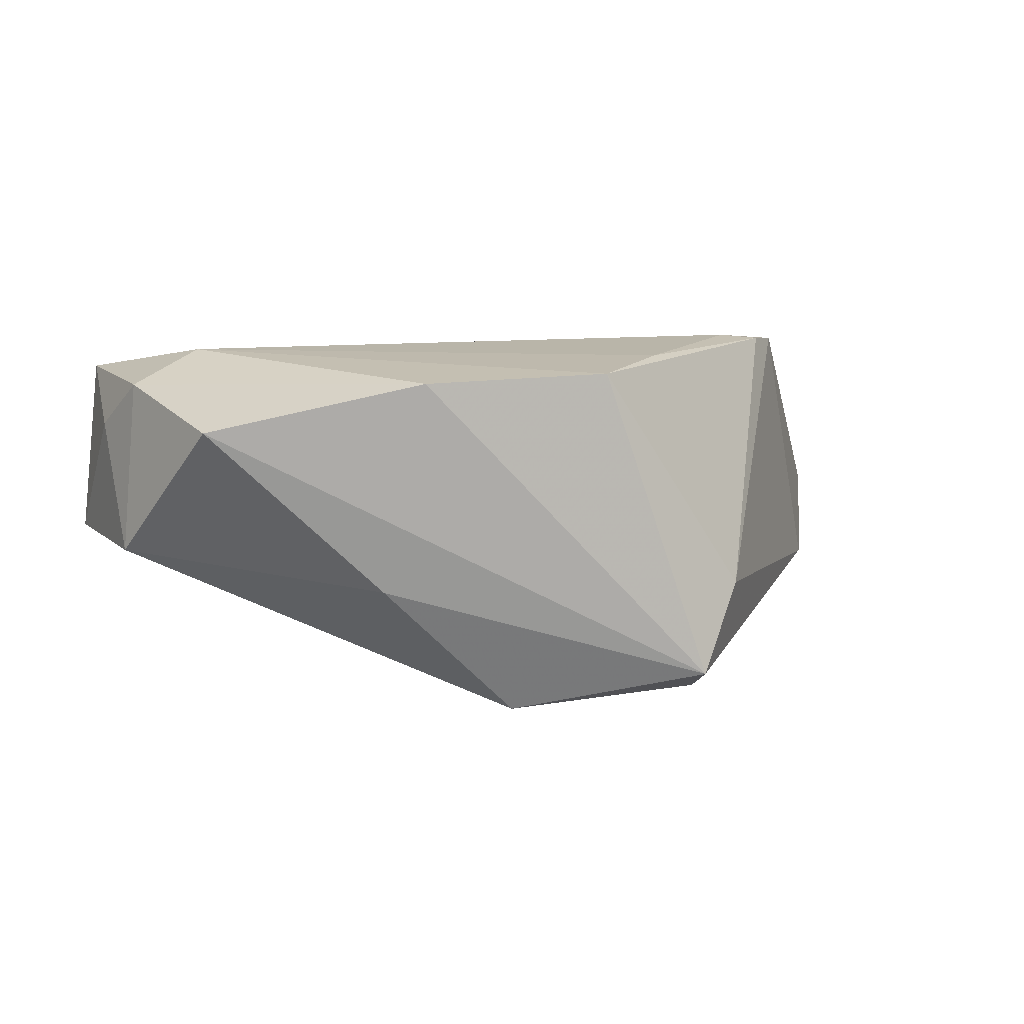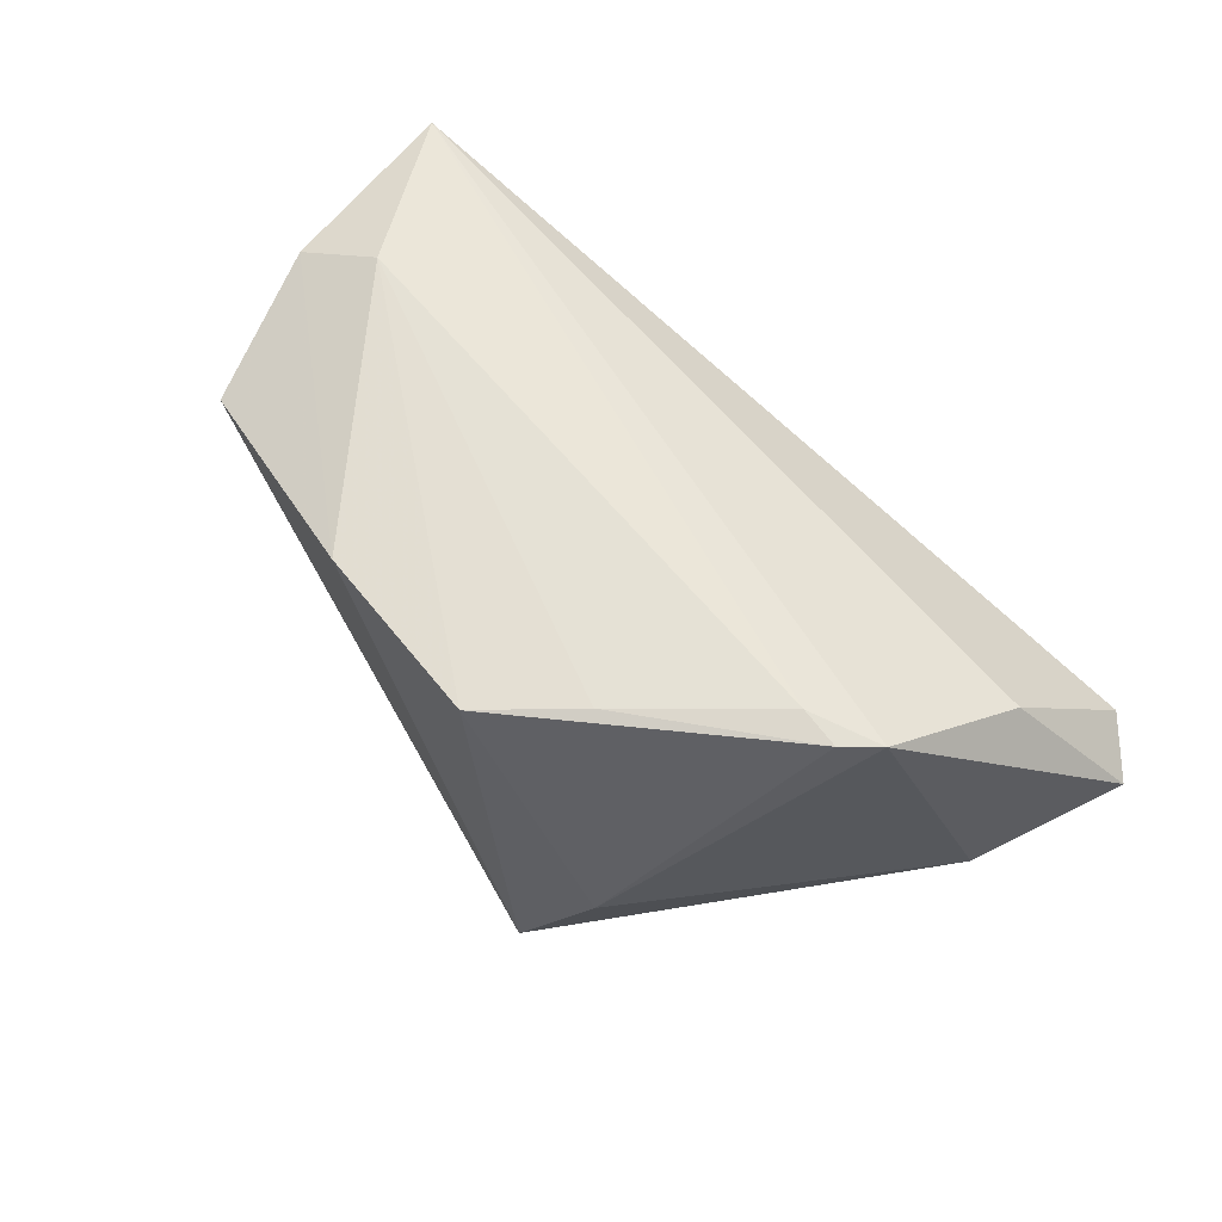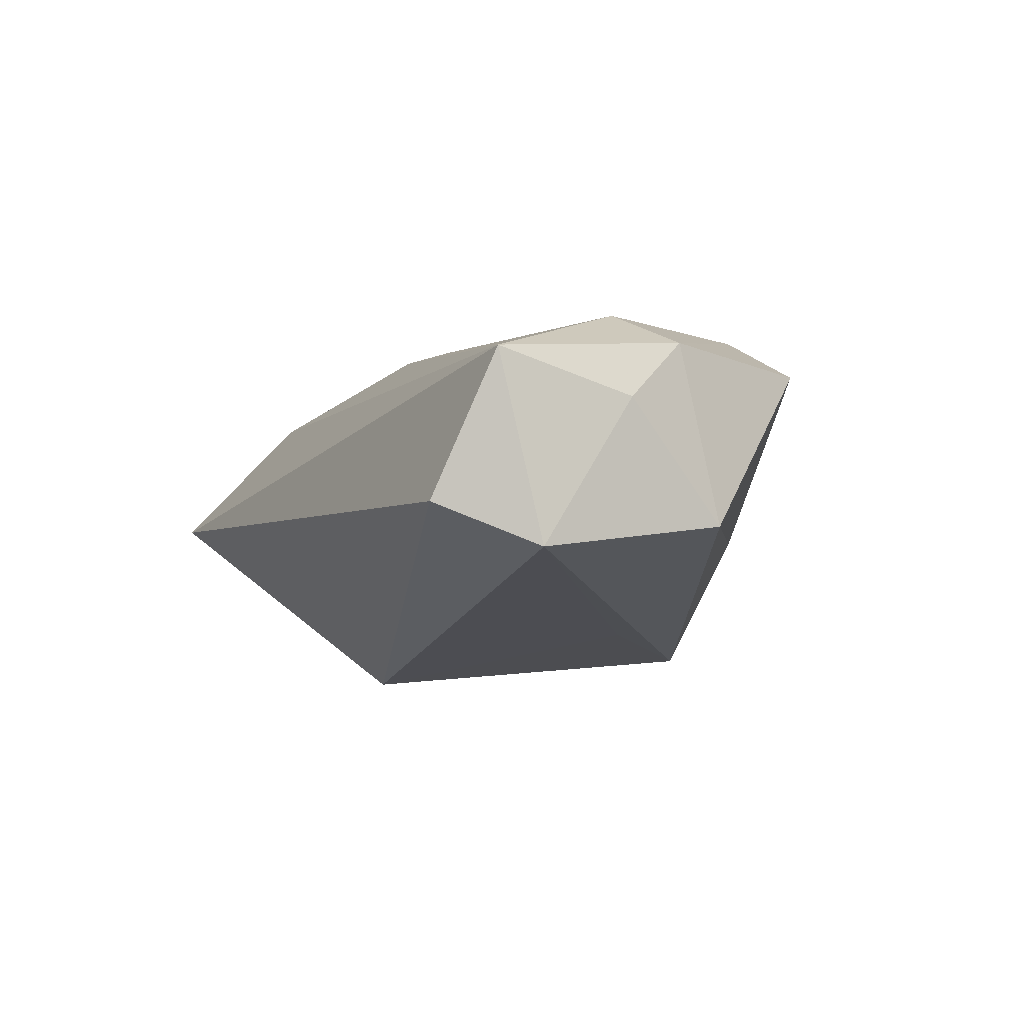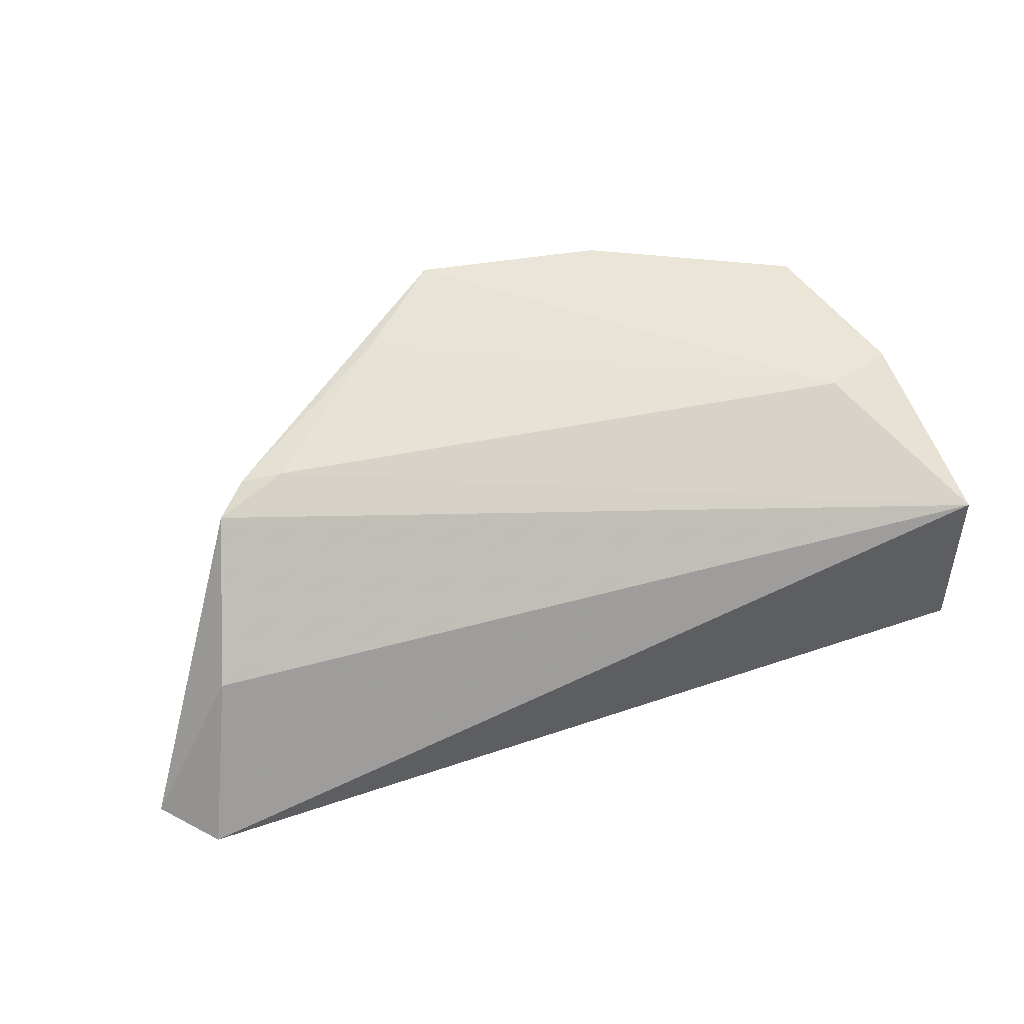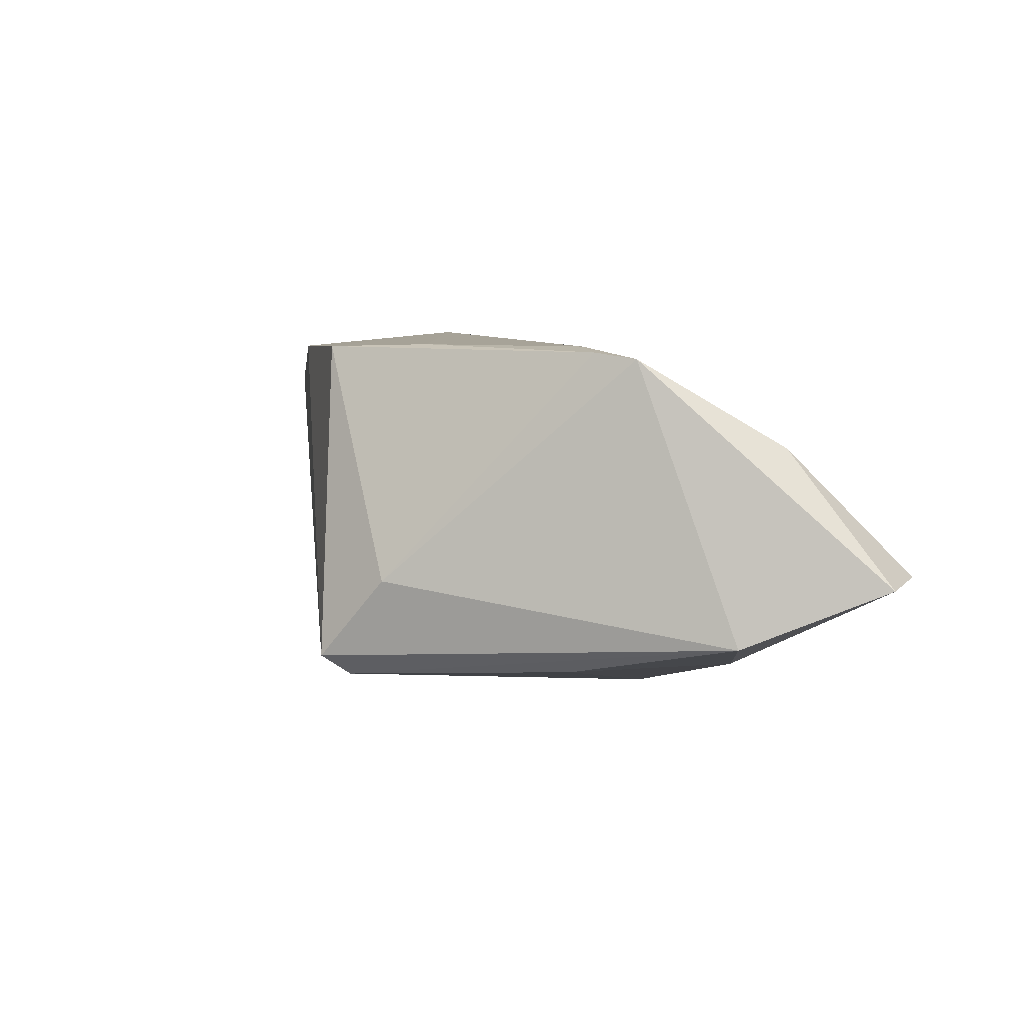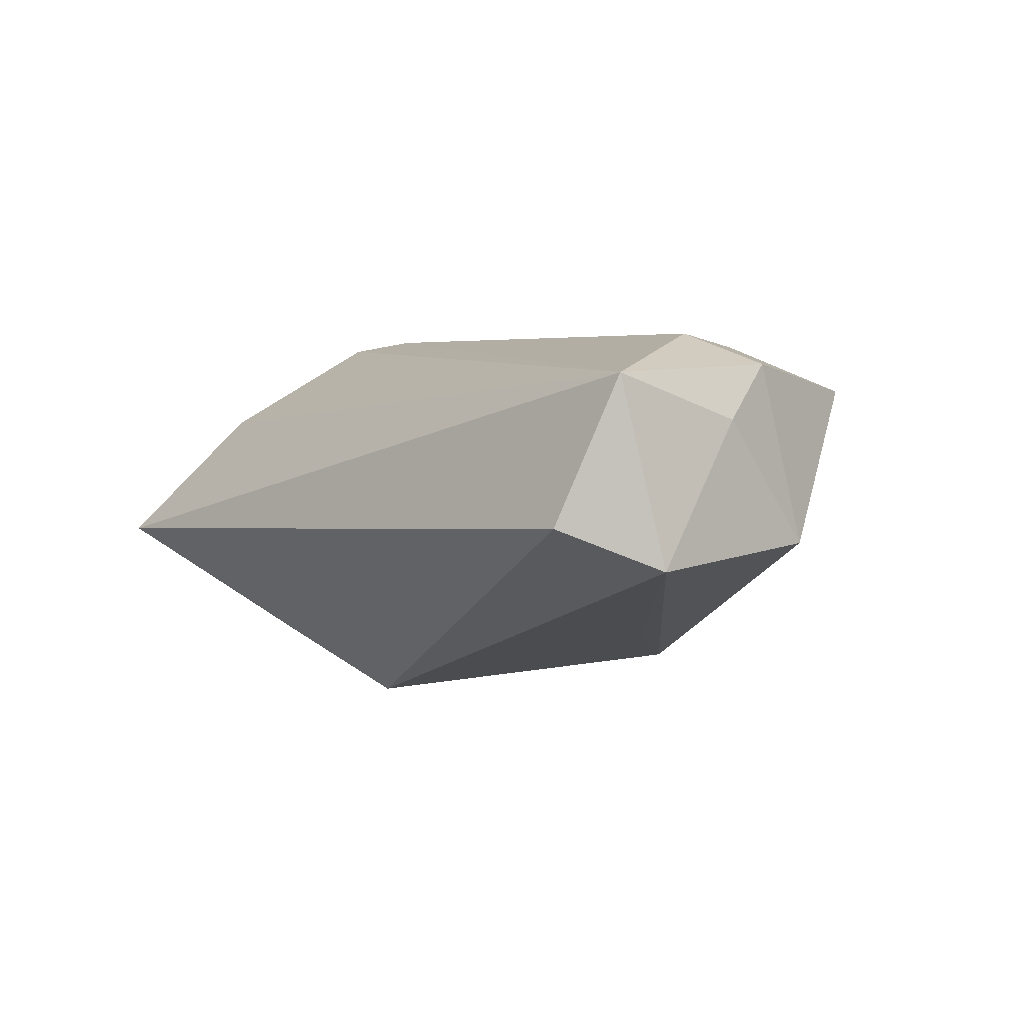
<metadata>
{"format":"obj","ext":"obj","renderer":"f3d","projection":"perspective","resolution":1024,"background":"white","views":[{"elev":13.4,"azim":162.5,"up":"+Z"},{"elev":65.0,"azim":-136.7,"up":"+Z"},{"elev":1.1,"azim":65.9,"up":"+Z"},{"elev":63.7,"azim":-17.3,"up":"+Z"},{"elev":6.8,"azim":-111.9,"up":"+Z"},{"elev":4.0,"azim":53.0,"up":"+Z"}]}
</metadata>
<code>
v 0.05513 0.005251 -0.003248
v -0.04094 0.006541 0.023
v 0.004281 0.02619 -0.02532
v -0.03217 -0.01883 -0.0212
v -0.009397 -0.01554 -0.02843
v 0.02254 0.02568 -0.00682
v -0.007282 0.03225 0.02312
v 0.05837 -0.02041 -0.005215
v -0.02021 0.03812 -0.01883
v -0.05614 -0.007164 -0.01501
v -0.01825 0.02186 0.0236
v 0.01713 0.02879 0.02241
v 0.0524 0.001007 0.01963
v -0.01998 0.03393 -0.02172
v -0.03937 0.008991 -0.01976
v -0.0577 -0.03222 -0.006632
v -0.04504 0.002315 0.0222
v -0.0409 -0.01429 -0.02005
v 0.05174 -0.03222 0.0001056
v 0.01951 0.009309 -0.01957
v -0.05108 -0.01677 0.01041
v 0.05509 -0.02487 0.01855
v 0.04256 -0.003484 0.0236
v 0.04584 0.02134 0.01599
v -0.03549 0.005794 0.0236
v 0.05592 -0.007451 0.01273
v -0.06451 -0.02519 -0.00712
v -0.02736 0.03163 -0.007866
f 19 16 5
f 10 17 28
f 17 21 22
f 22 16 19
f 22 21 16
f 8 22 19
f 19 5 8
f 14 3 5
f 17 10 27
f 27 21 17
f 16 21 27
f 27 18 16
f 10 18 27
f 22 13 23
f 4 5 16
f 16 18 4
f 4 18 5
f 1 8 3
f 24 13 1
f 5 3 20
f 20 8 5
f 3 8 20
f 5 18 15
f 15 14 5
f 15 18 10
f 10 14 15
f 3 14 9
f 28 7 9
f 9 10 28
f 9 14 10
f 22 8 26
f 26 13 22
f 8 1 26
f 26 1 13
f 17 22 25
f 22 23 25
f 6 9 24
f 3 9 6
f 24 1 6
f 6 1 3
f 24 9 12
f 12 9 7
f 7 23 12
f 12 13 24
f 12 23 13
f 17 25 2
f 28 17 2
f 2 7 28
f 11 23 7
f 11 25 23
f 7 2 11
f 11 2 25

</code>
